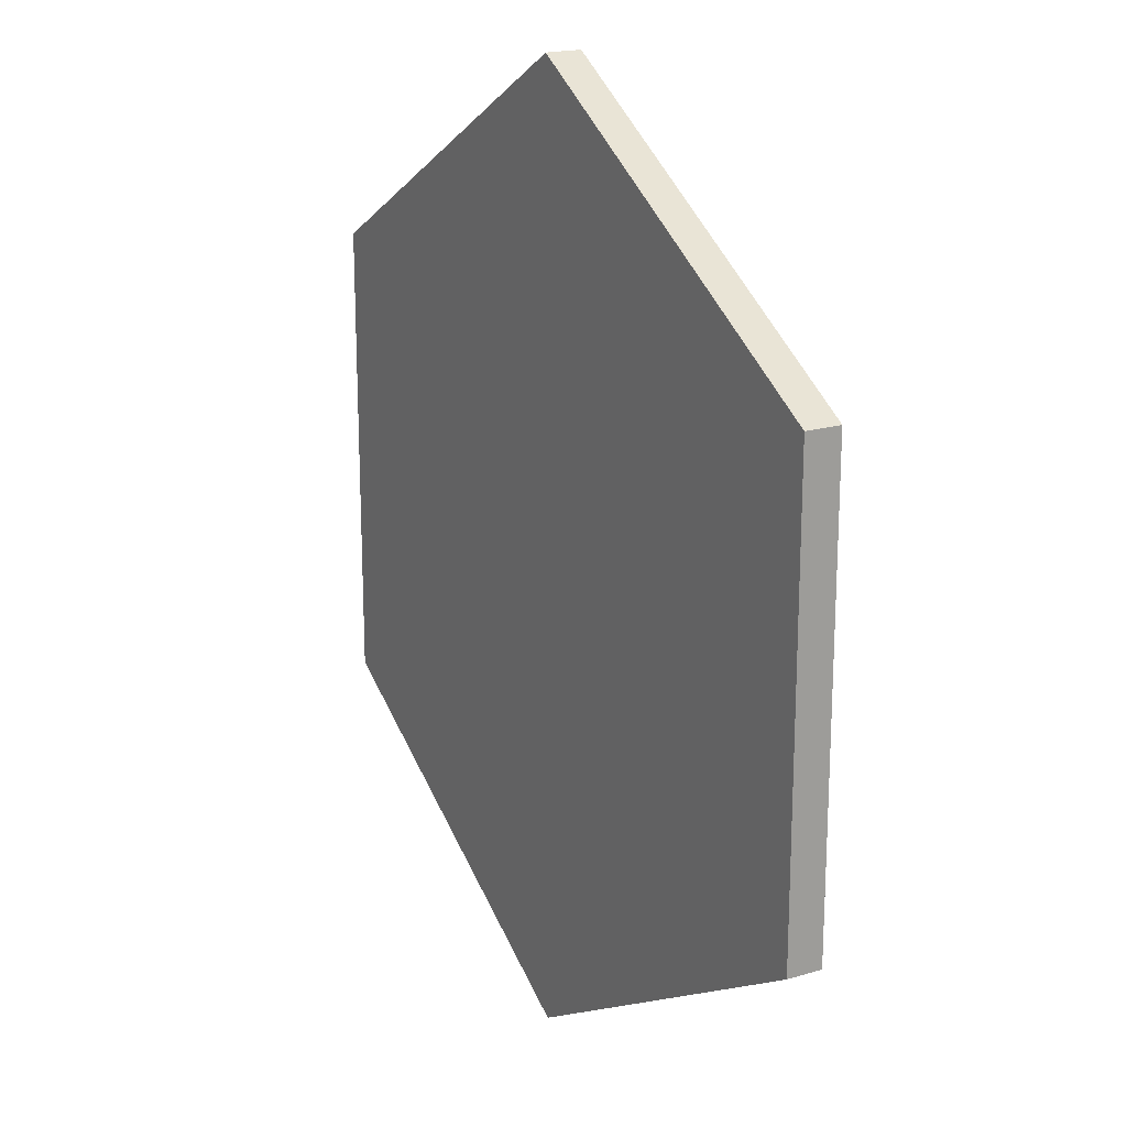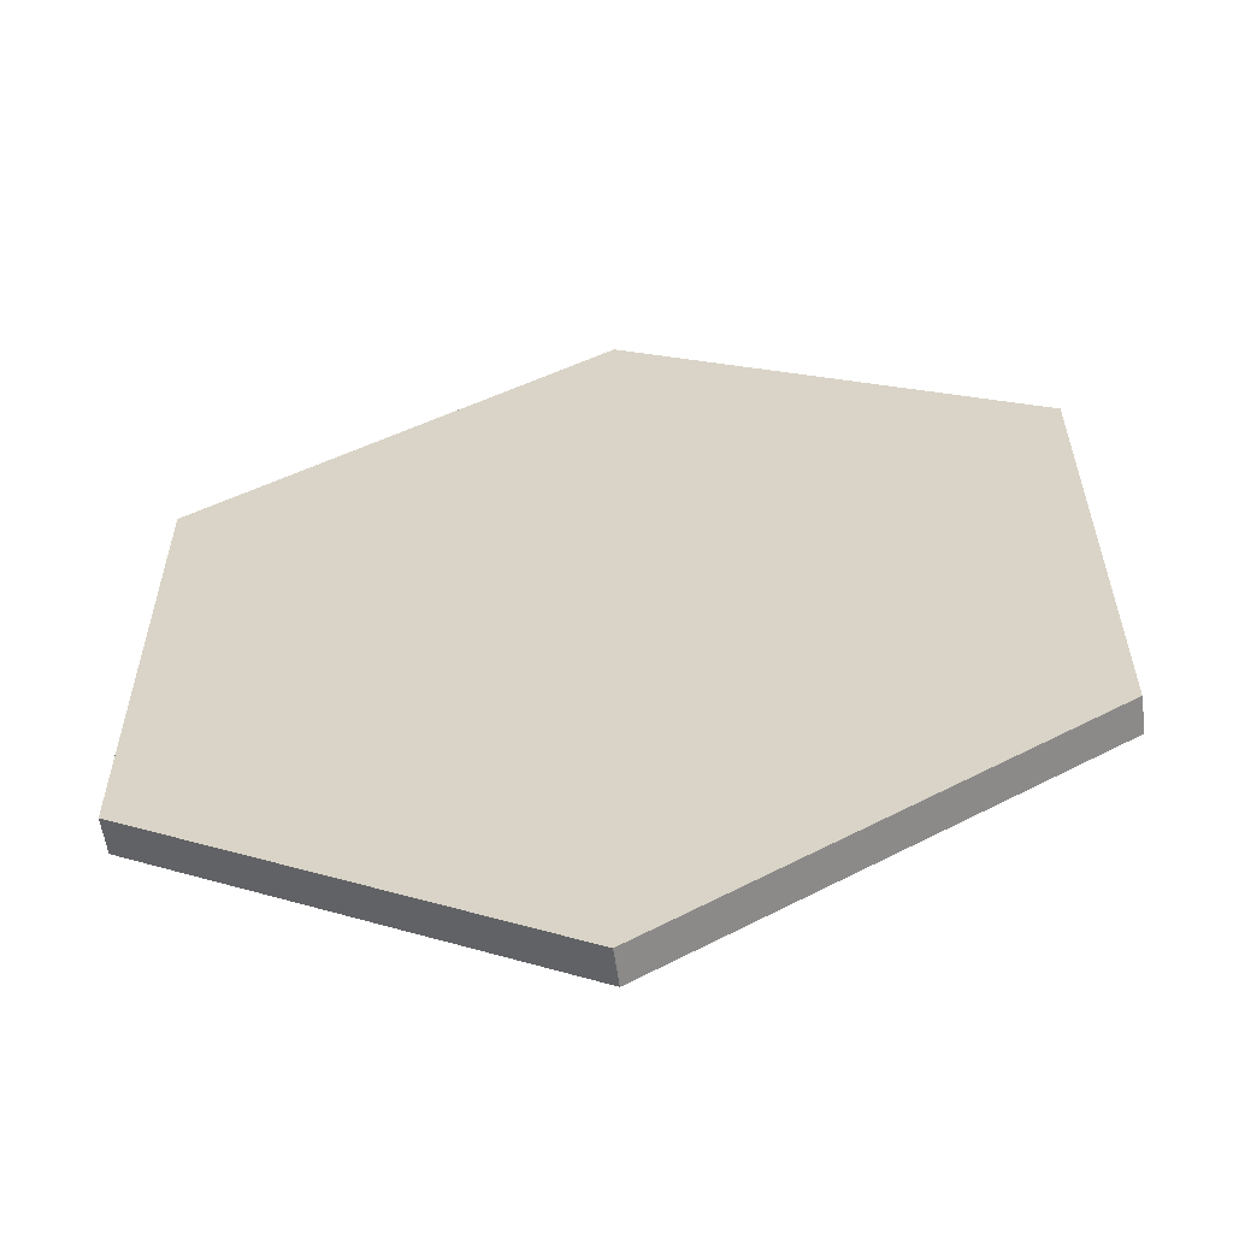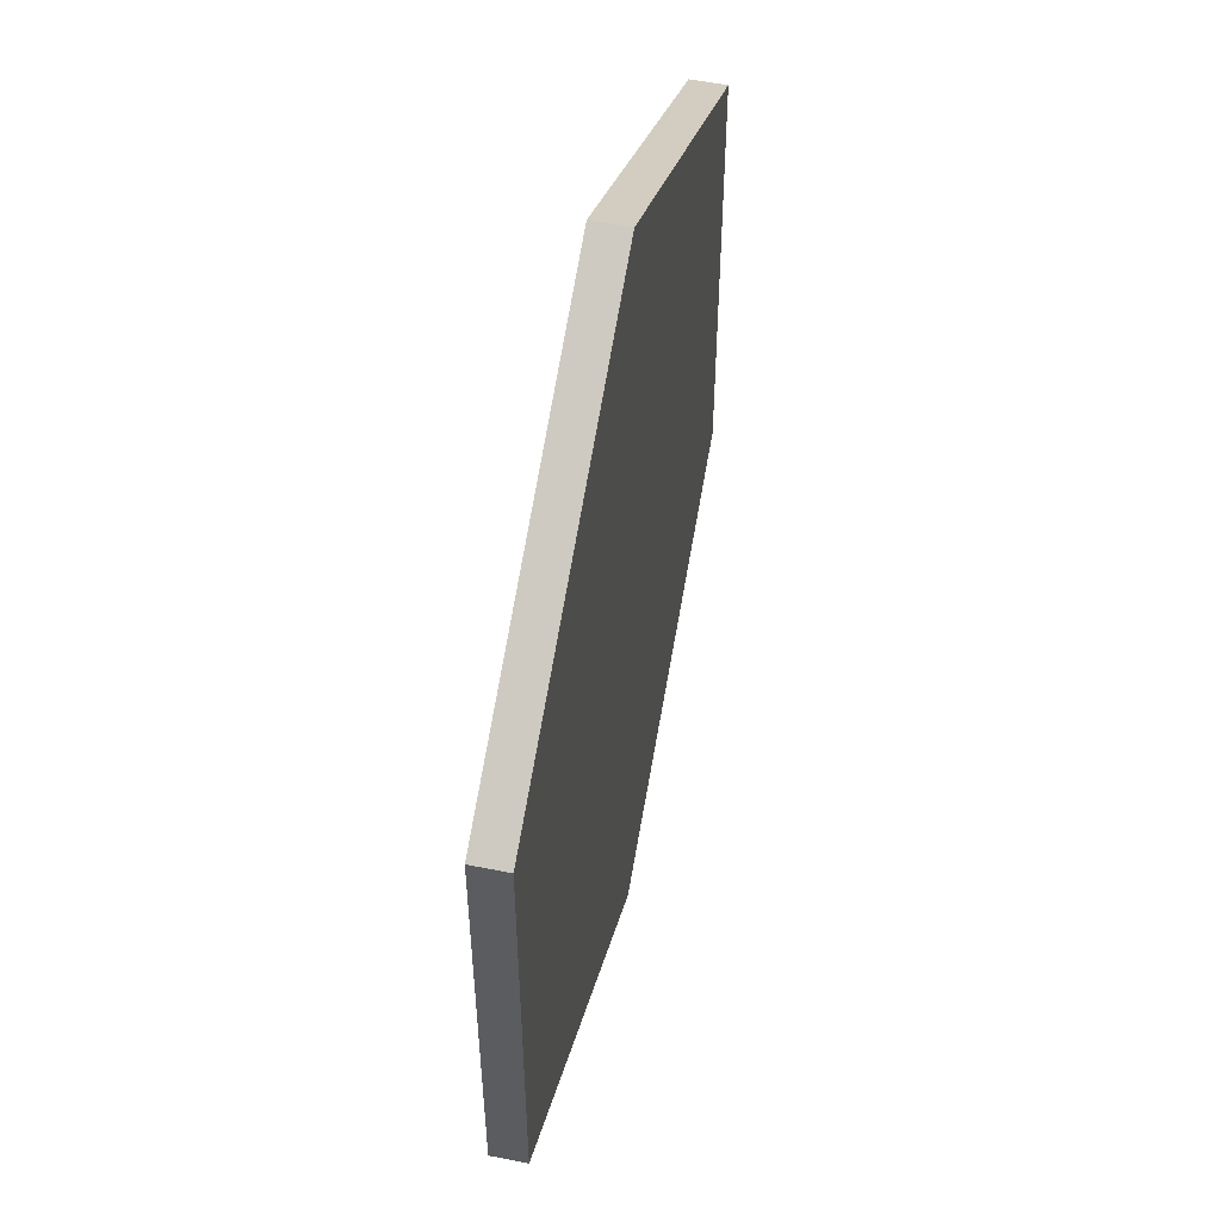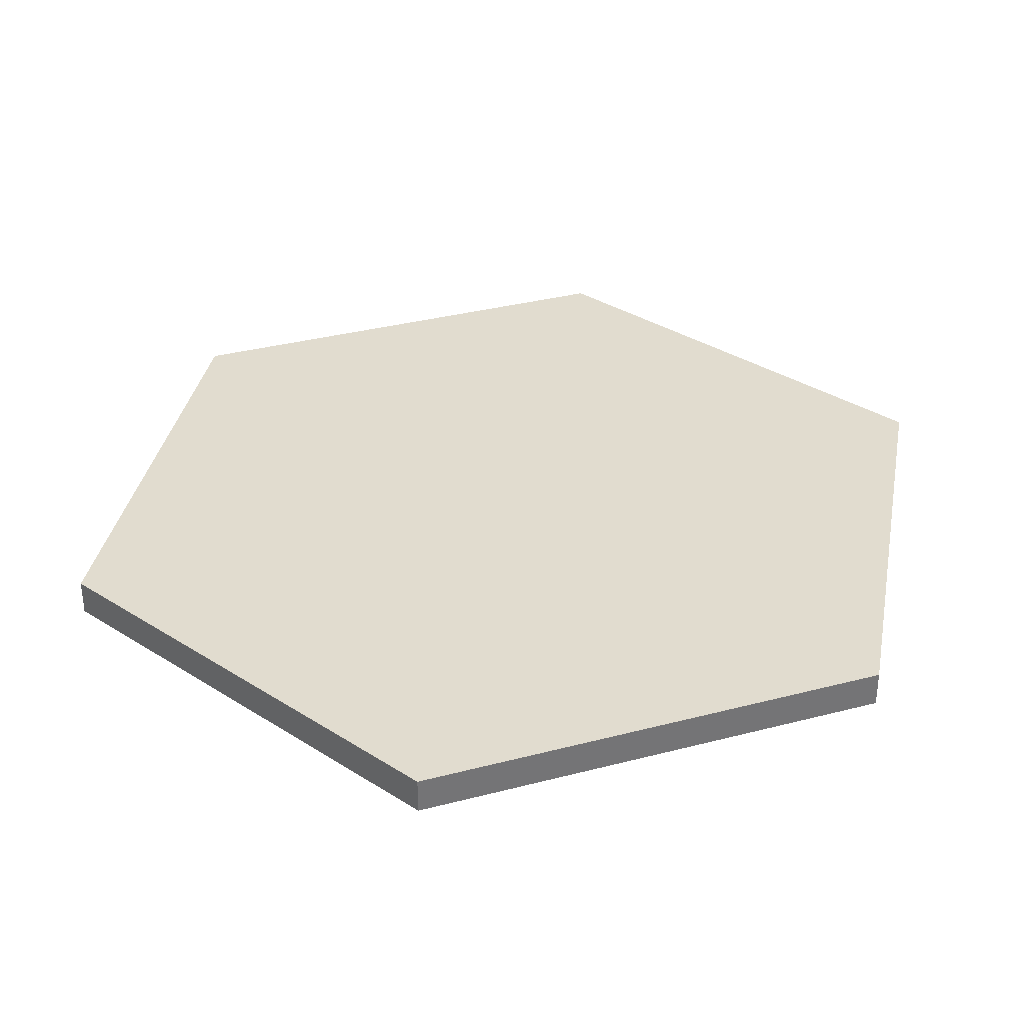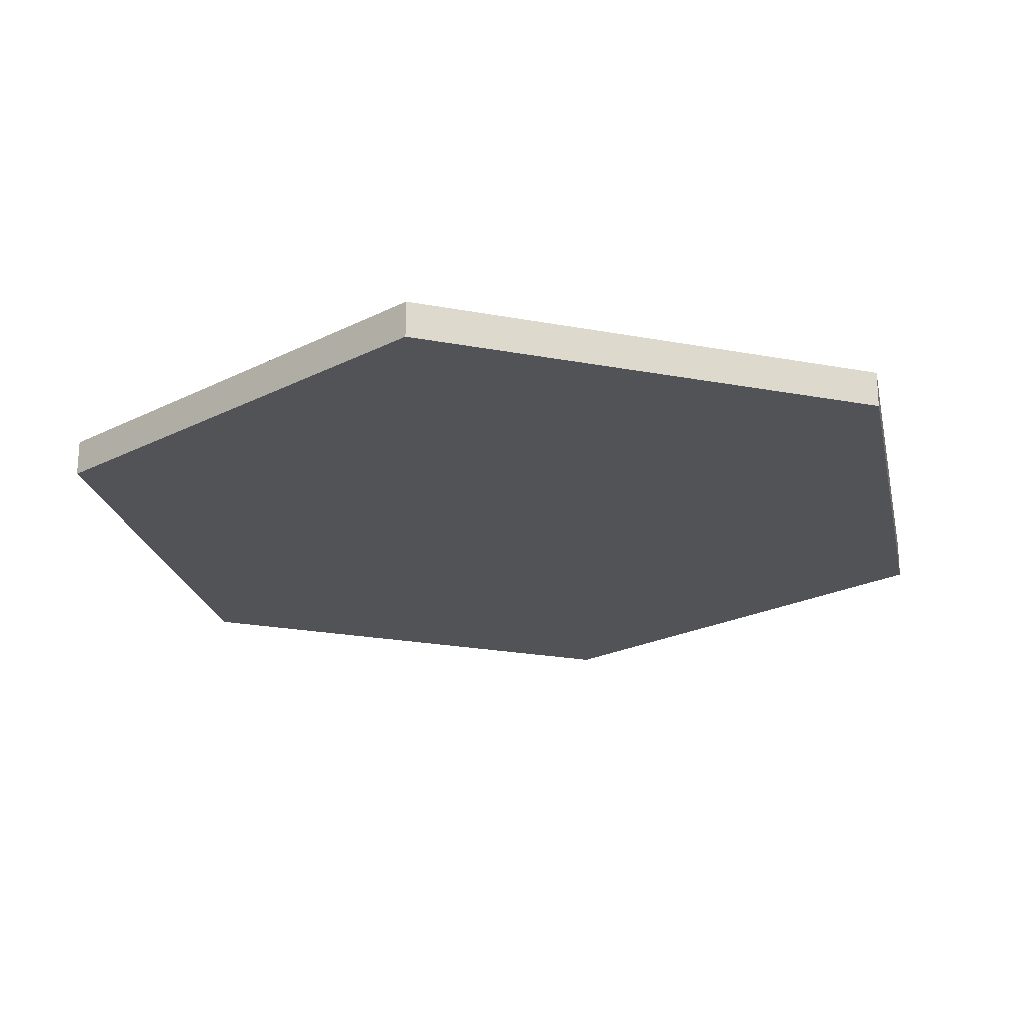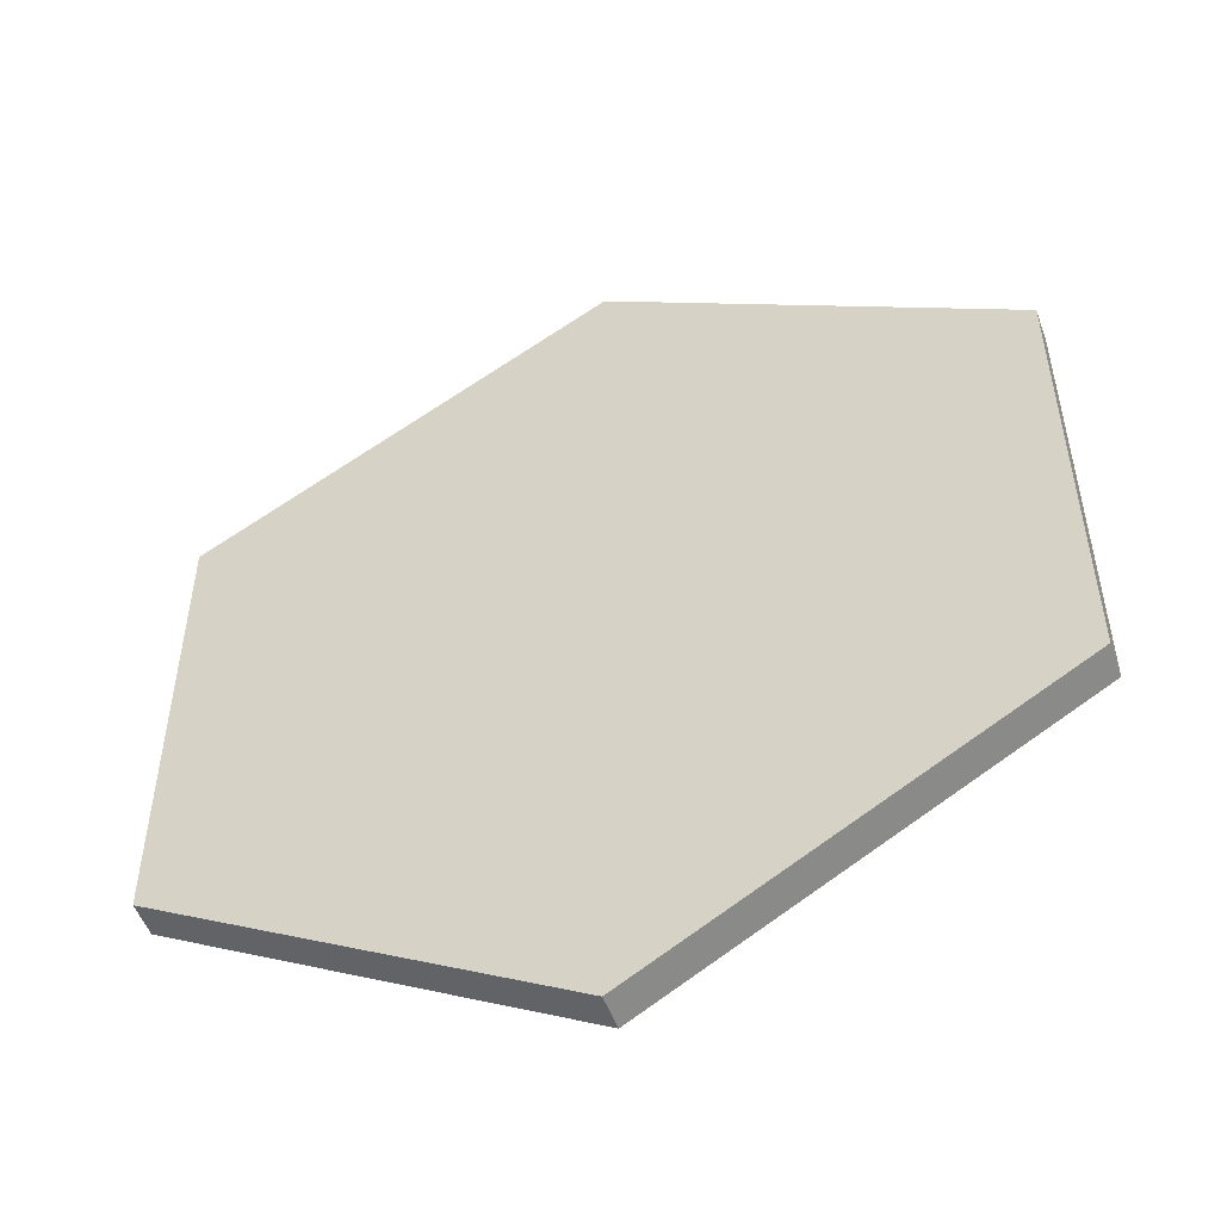
<metadata>
{"format":"obj","ext":"obj","renderer":"f3d","projection":"perspective","resolution":1024,"background":"white","views":[{"elev":19.4,"azim":-119.3,"up":"+Z"},{"elev":-58.2,"azim":8.1,"up":"+Z"},{"elev":53.7,"azim":-77.9,"up":"+Z"},{"elev":34.4,"azim":-169.4,"up":"+Y"},{"elev":-22.1,"azim":131.7,"up":"+Y"},{"elev":-51.8,"azim":-160.3,"up":"+Z"}]}
</metadata>
<code>
v 0 0.03 -0.4
v 0.3464 0.03 -0.2
v 0.3464 0.03 0.2
v 0 0.03 0.4
v -0.3464 0.03 0.2
v -0.3464 0.03 -0.2
v 0 0 -0.4
v -0.3464 0 -0.2
v -0.3464 0 0.2
v 0 0 0.4
v 0.3464 0 0.2
v 0.3464 0 -0.2
v 0 0.03 -0.4
v 0.3464 0.03 -0.2
v 0.3464 0 -0.2
v 0 0 -0.4
v 0.3464 0.03 -0.2
v 0.3464 0.03 0.2
v 0.3464 0 0.2
v 0.3464 0 -0.2
v 0.3464 0.03 0.2
v 0 0.03 0.4
v 0 0 0.4
v 0.3464 0 0.2
v 0 0.03 0.4
v -0.3464 0.03 0.2
v -0.3464 0 0.2
v 0 0 0.4
v -0.3464 0.03 0.2
v -0.3464 0.03 -0.2
v -0.3464 0 -0.2
v -0.3464 0 0.2
v -0.3464 0.03 -0.2
v 0 0.03 -0.4
v 0 0 -0.4
v -0.3464 0 -0.2
f 1 6 5
f 3 2 1
f 5 4 3
f 5 3 1
f 11 10 9
f 9 8 7
f 7 12 11
f 11 9 7
f 13 14 15
f 13 15 16
f 17 18 19
f 17 19 20
f 21 22 23
f 21 23 24
f 25 26 27
f 25 27 28
f 29 30 31
f 29 31 32
f 33 34 35
f 33 35 36

</code>
